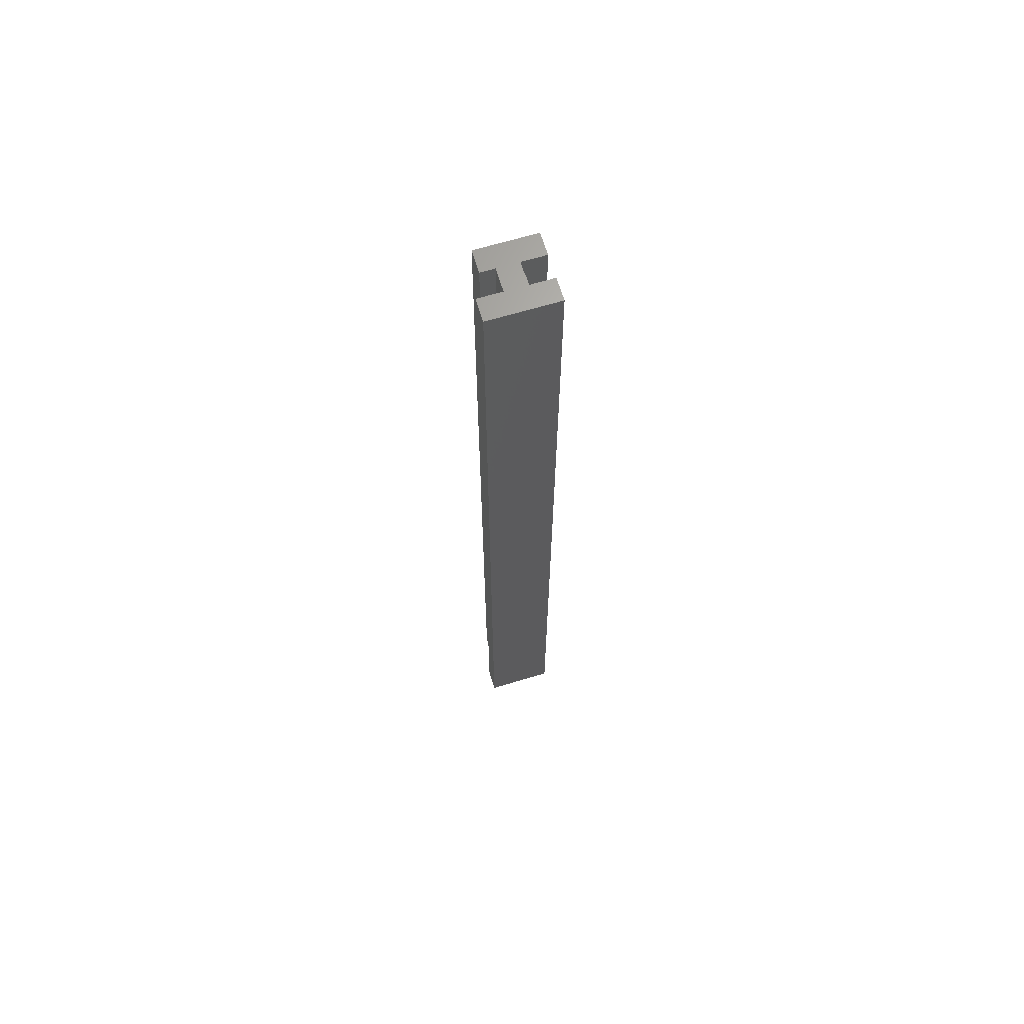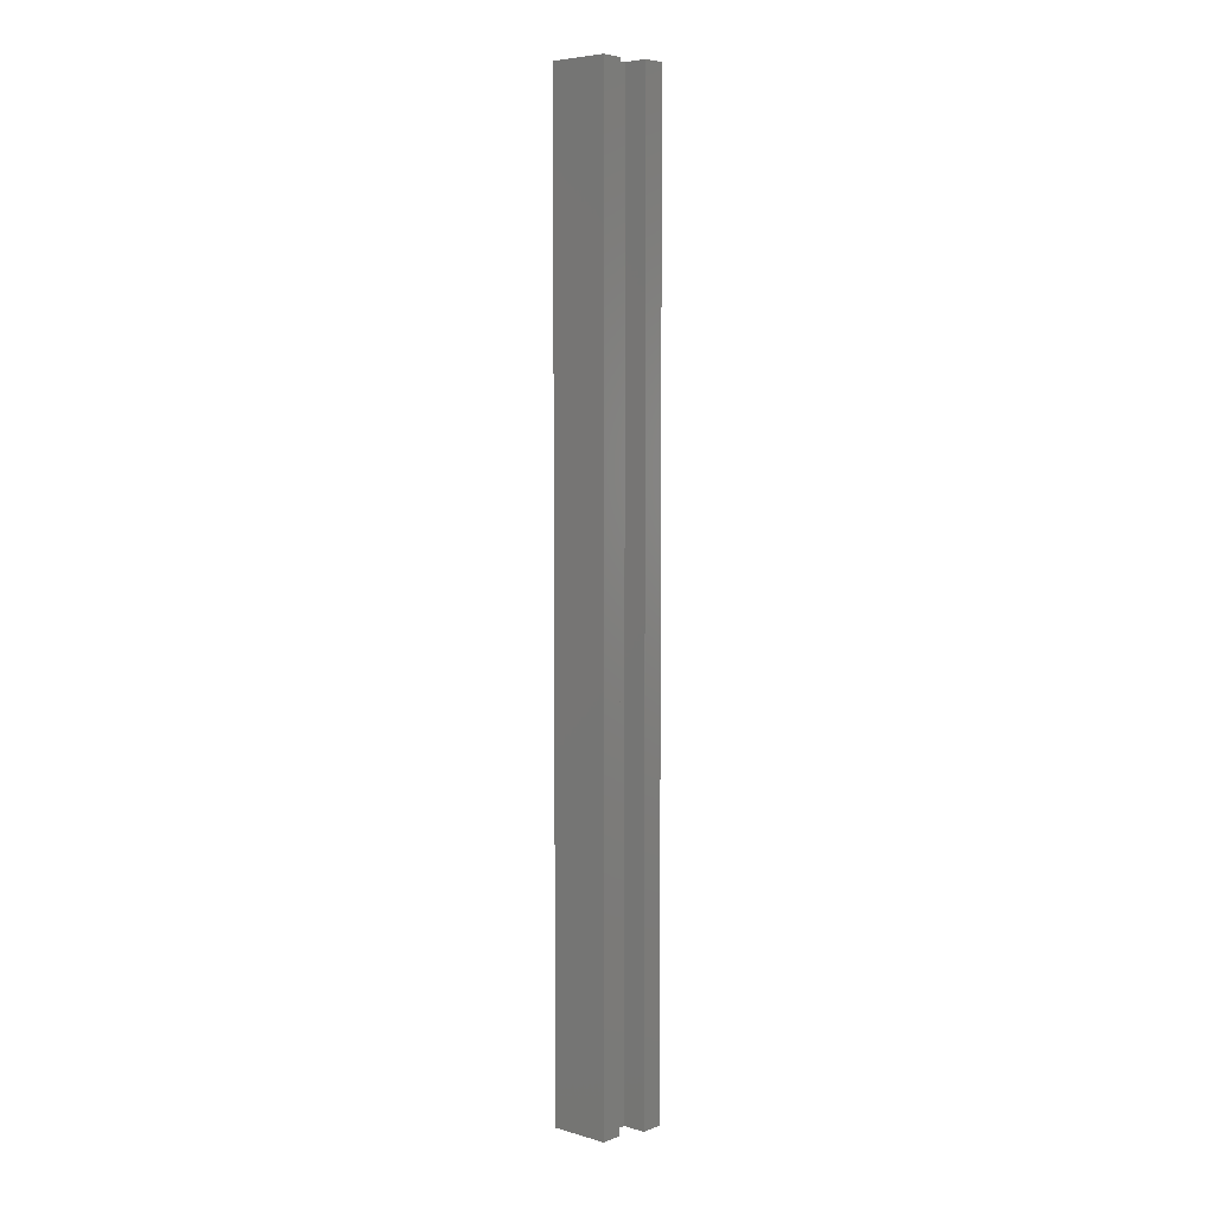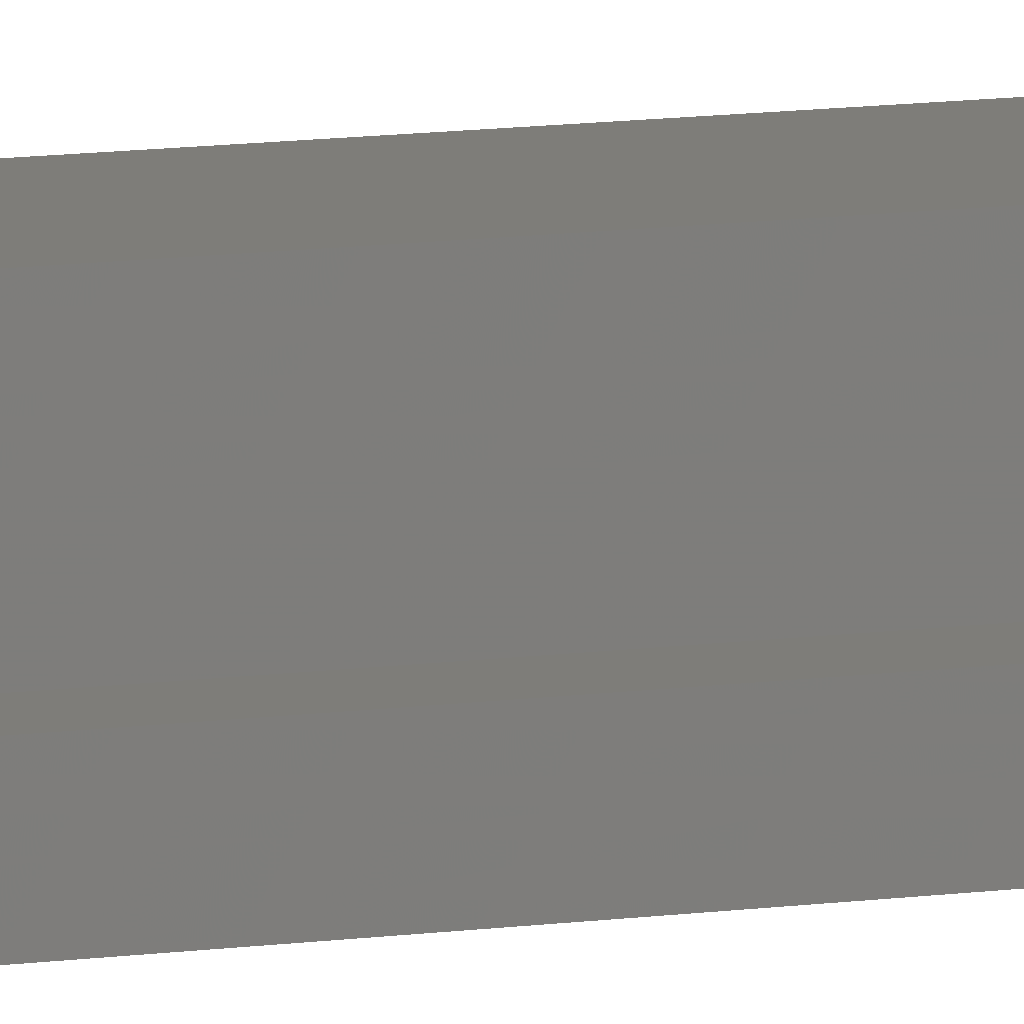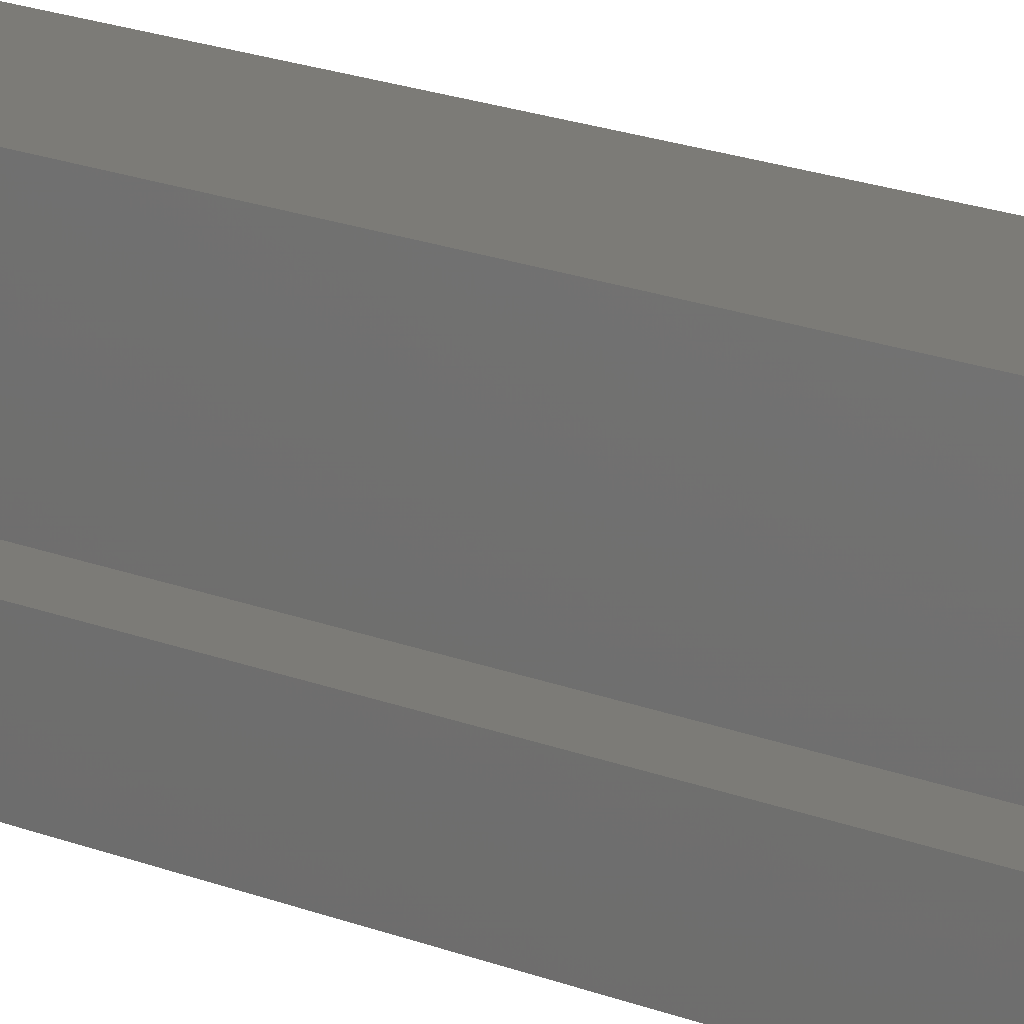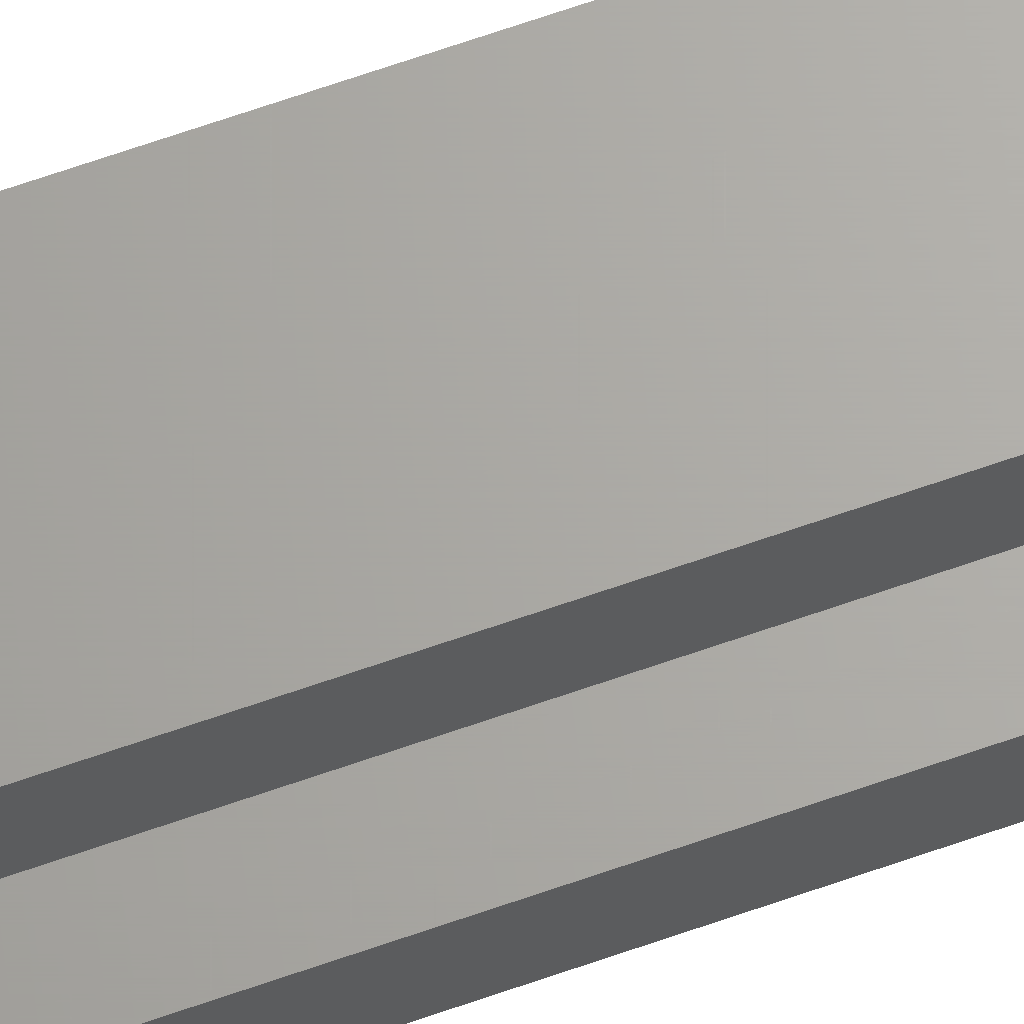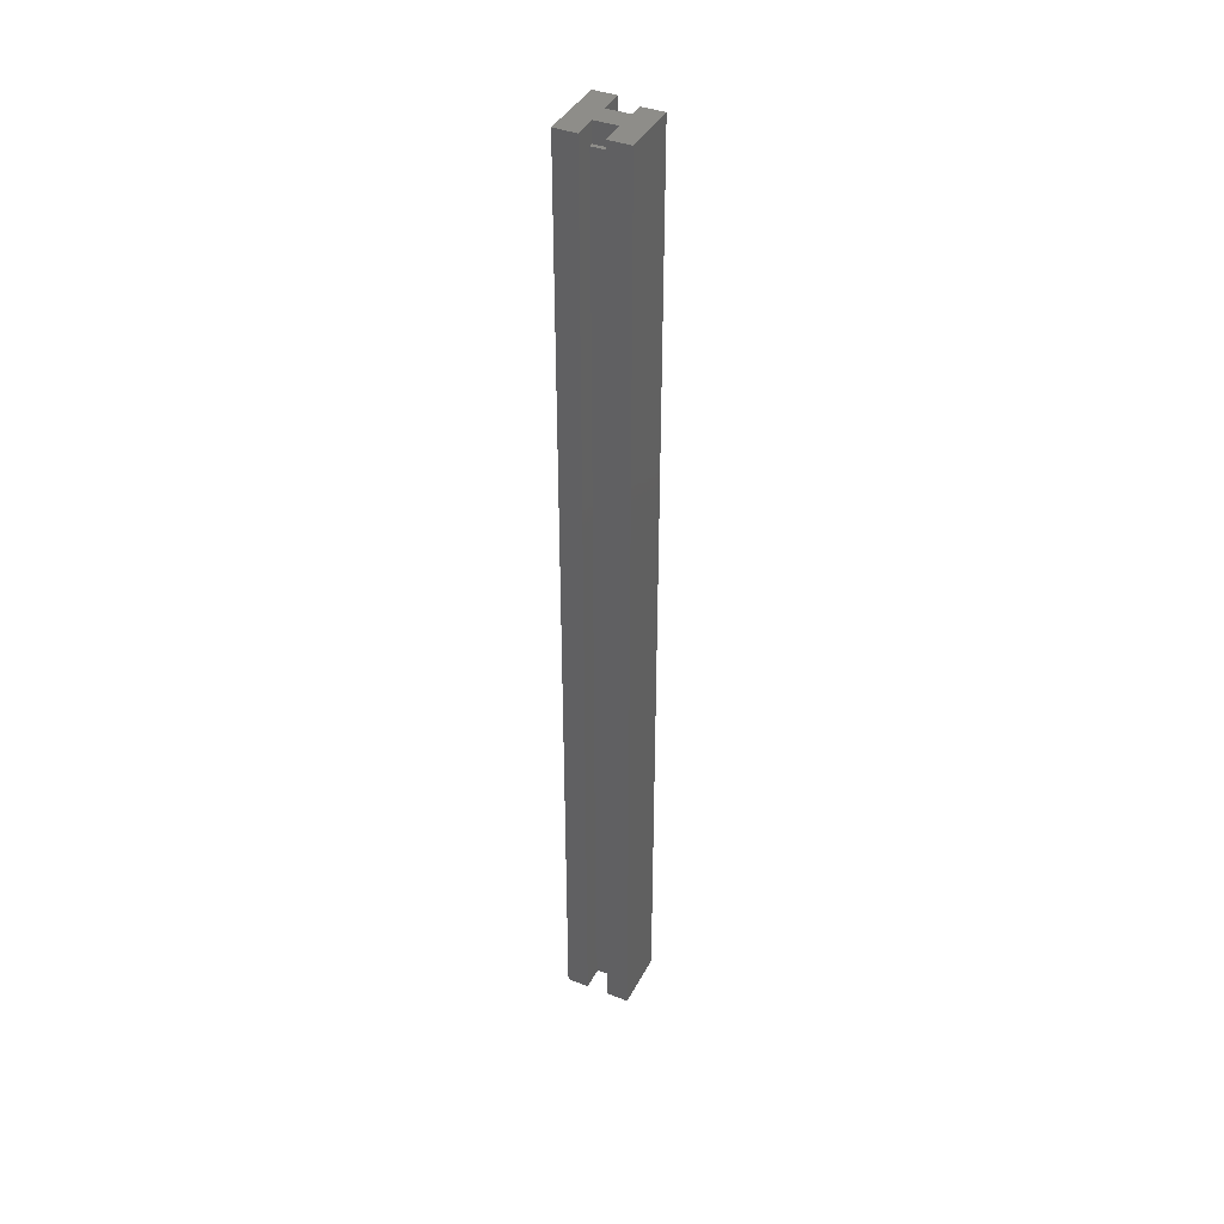
<metadata>
{"format":"stl","ext":"stl","renderer":"f3d","projection":"perspective","resolution":1024,"background":"white","views":[{"elev":66.5,"azim":-16.8,"up":"+Z"},{"elev":5.6,"azim":-139.1,"up":"+Z"},{"elev":10.7,"azim":70.1,"up":"+Y"},{"elev":8.2,"azim":149.9,"up":"+Y"},{"elev":66.3,"azim":-109.5,"up":"+Y"},{"elev":39.9,"azim":115.4,"up":"+Z"}]}
</metadata>
<code>
# stl→obj: 32 verts, 56 faces
v -0.007812 -0.007812 -0.007812
v 0.04688 -0.007812 -0.007812
v -0.007812 -0.007812 0.7578
v 0.04688 -0.007812 0.7578
v 0.04688 0.02796 -0.007812
v 0.04688 0.04564 -0.007812
v 0.04688 0.02796 0.7578
v 0.04688 0.04564 0.7578
v 0.04688 0.009868 -0.007812
v 0.04688 0.009868 0.7578
v 0.0111 0.009868 -0.007812
v -0.007812 0.009868 -0.007812
v 0.0111 0.009868 0.7578
v -0.007812 0.009868 0.7578
v 0.02796 0.009868 -0.007812
v 0.02796 0.009868 0.7578
v 0.02796 0.02796 -0.007812
v 0.02796 0.02796 0.7578
v 0 0.02796 -0.007812
v 0.0111 0.02796 -0.007812
v 0 0.02796 0.7578
v 0.0111 0.02796 0.7578
v 0 0.04564 -0.007812
v 0 0.04564 0.7578
v 0.03125 0.03002 0.007812
v 0.03125 0.03002 0.7422
v 0.02673 0.03002 0.007812
v 0.02673 0.03002 0.7422
v 0.02673 0.007812 0.7422
v 0.03125 0.007812 0.7422
v 0.02673 0.007812 0.007812
v 0.03125 0.007812 0.007812
f 1 2 3
f 3 2 4
f 5 6 7
f 7 6 8
f 2 9 4
f 4 9 10
f 11 12 13
f 13 12 14
f 9 15 10
f 10 15 16
f 15 17 16
f 16 17 18
f 19 20 21
f 21 20 22
f 17 5 18
f 18 5 7
f 6 23 8
f 8 23 24
f 23 19 24
f 24 19 21
f 20 11 22
f 22 11 13
f 12 1 14
f 14 1 3
f 9 2 15
f 17 15 11
f 17 11 20
f 17 20 6
f 17 6 5
f 11 15 2
f 11 2 1
f 11 1 12
f 23 6 19
f 19 6 20
f 16 4 10
f 18 7 8
f 18 8 22
f 18 22 13
f 18 13 16
f 13 14 3
f 13 3 4
f 13 4 16
f 24 21 8
f 8 21 22
f 25 26 27
f 27 26 28
f 29 28 30
f 30 28 26
f 27 28 31
f 31 28 29
f 31 32 27
f 27 32 25
f 32 30 25
f 25 30 26
f 31 29 32
f 32 29 30

</code>
